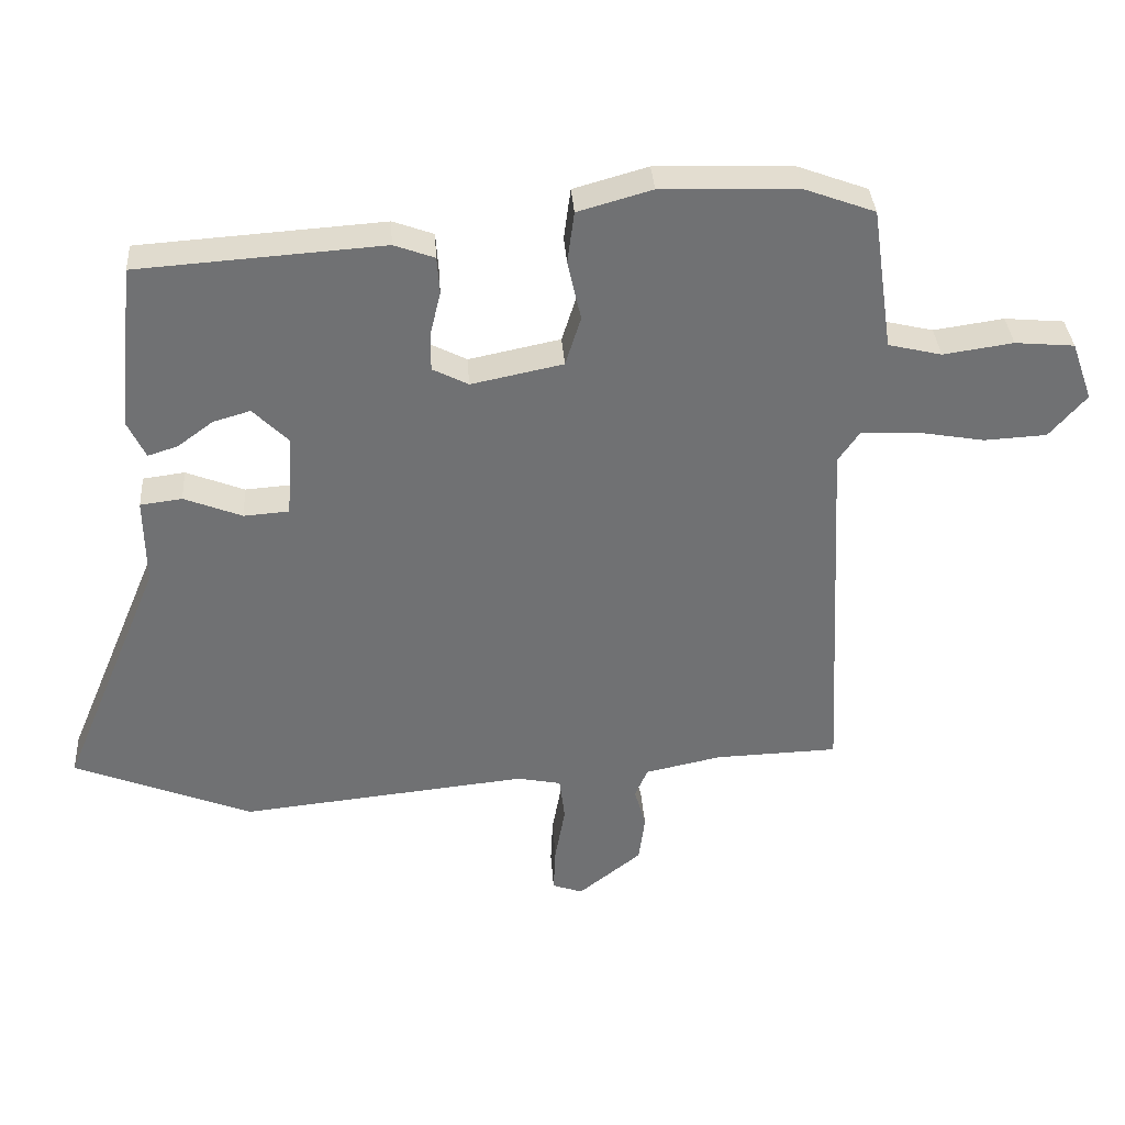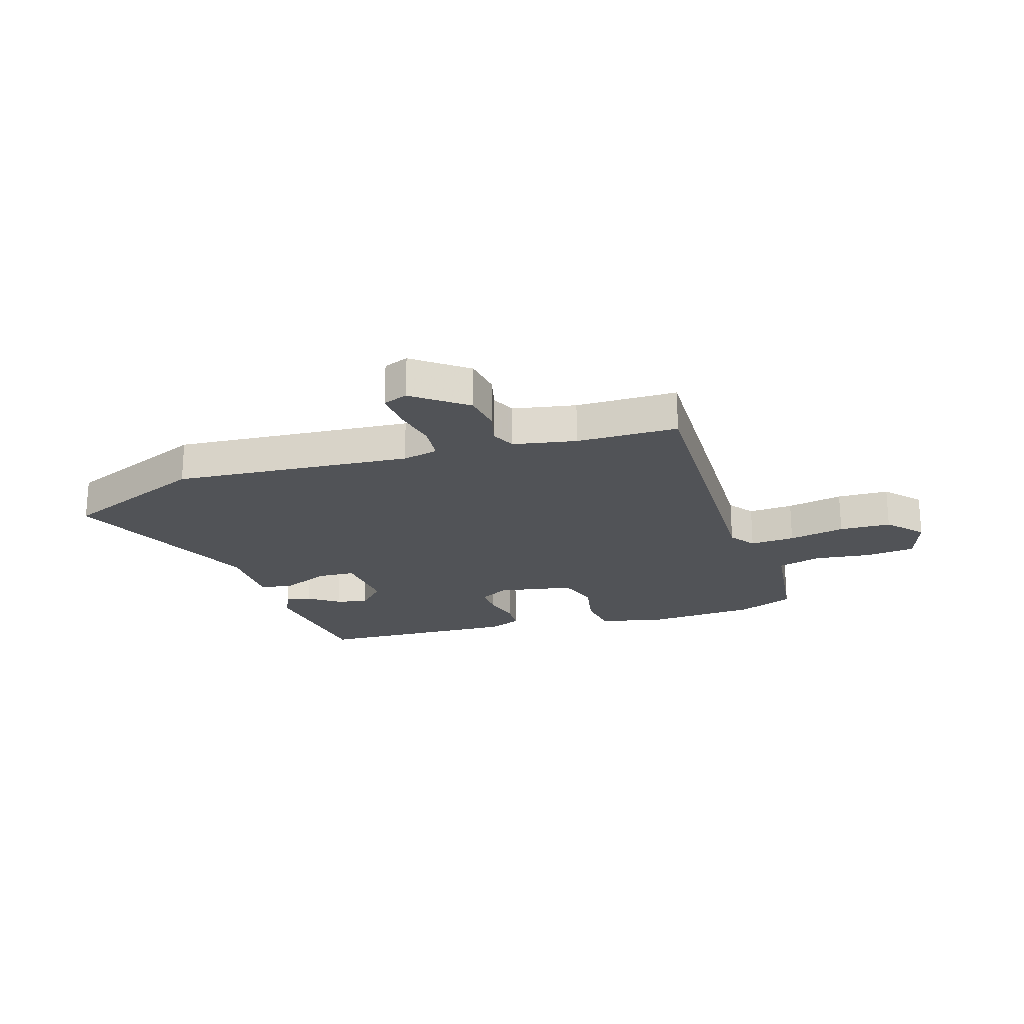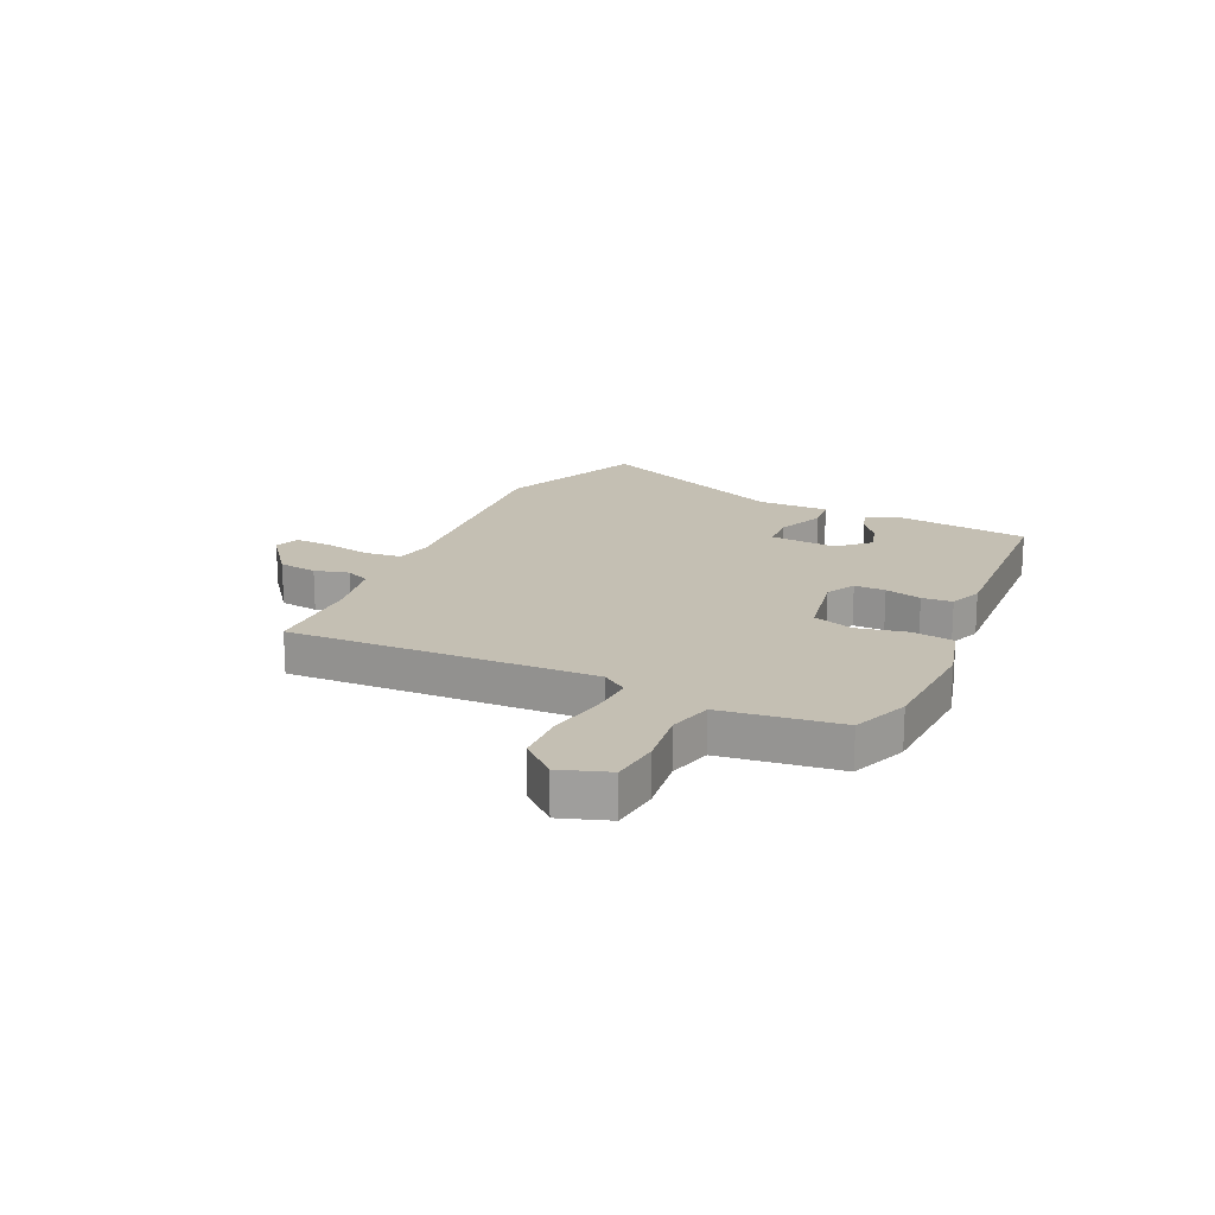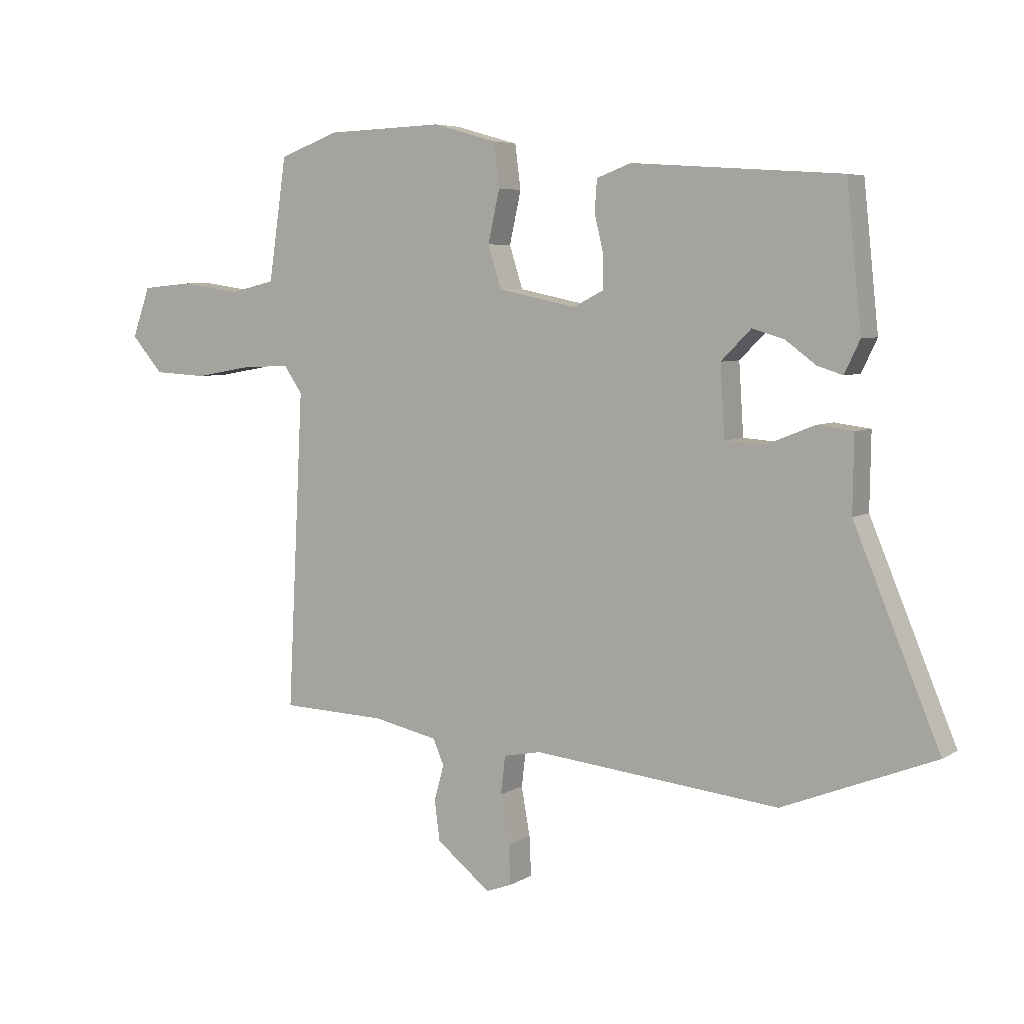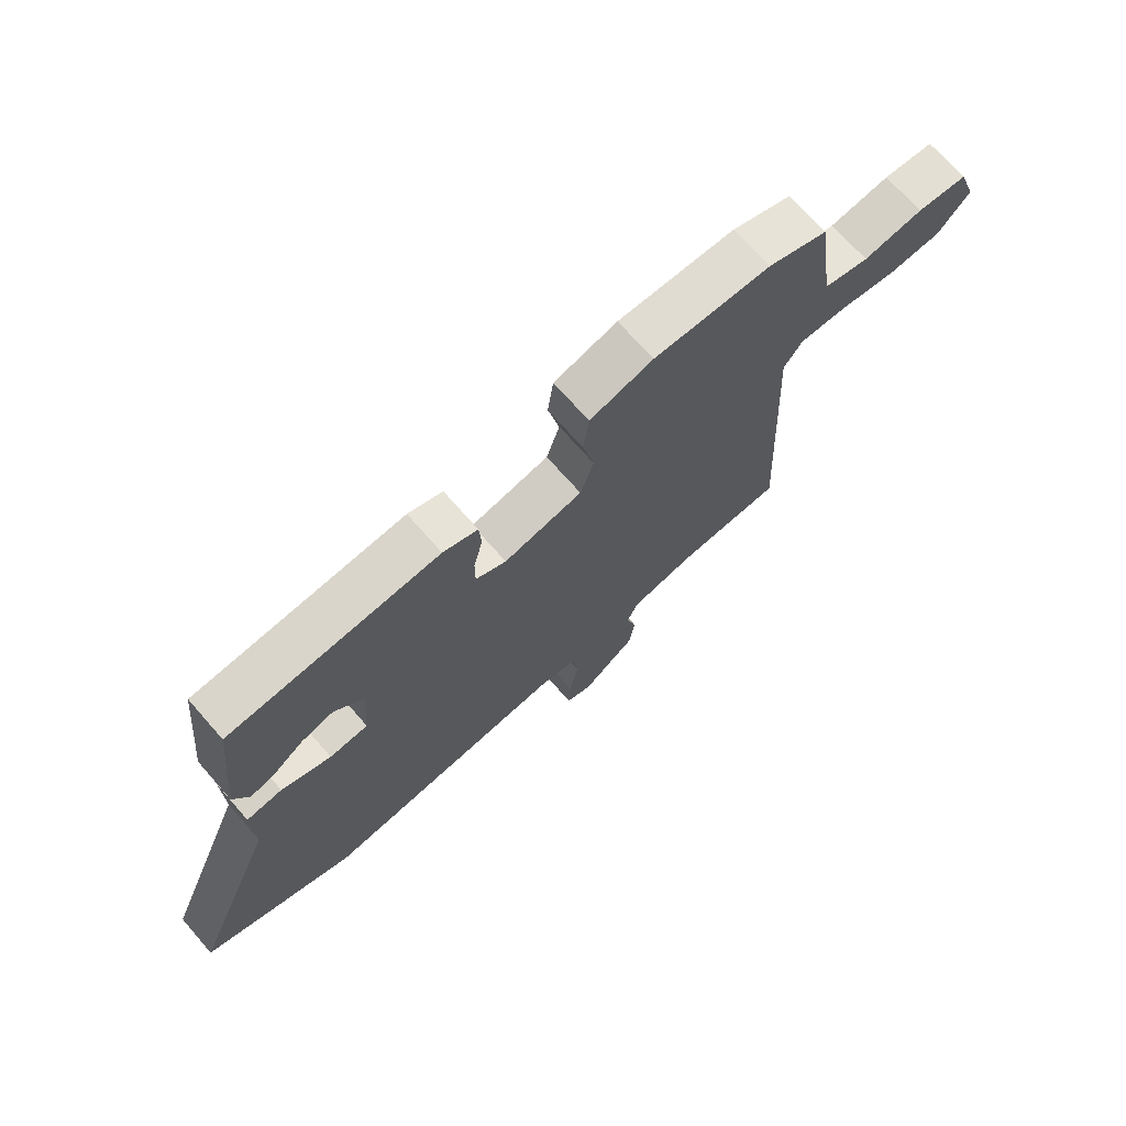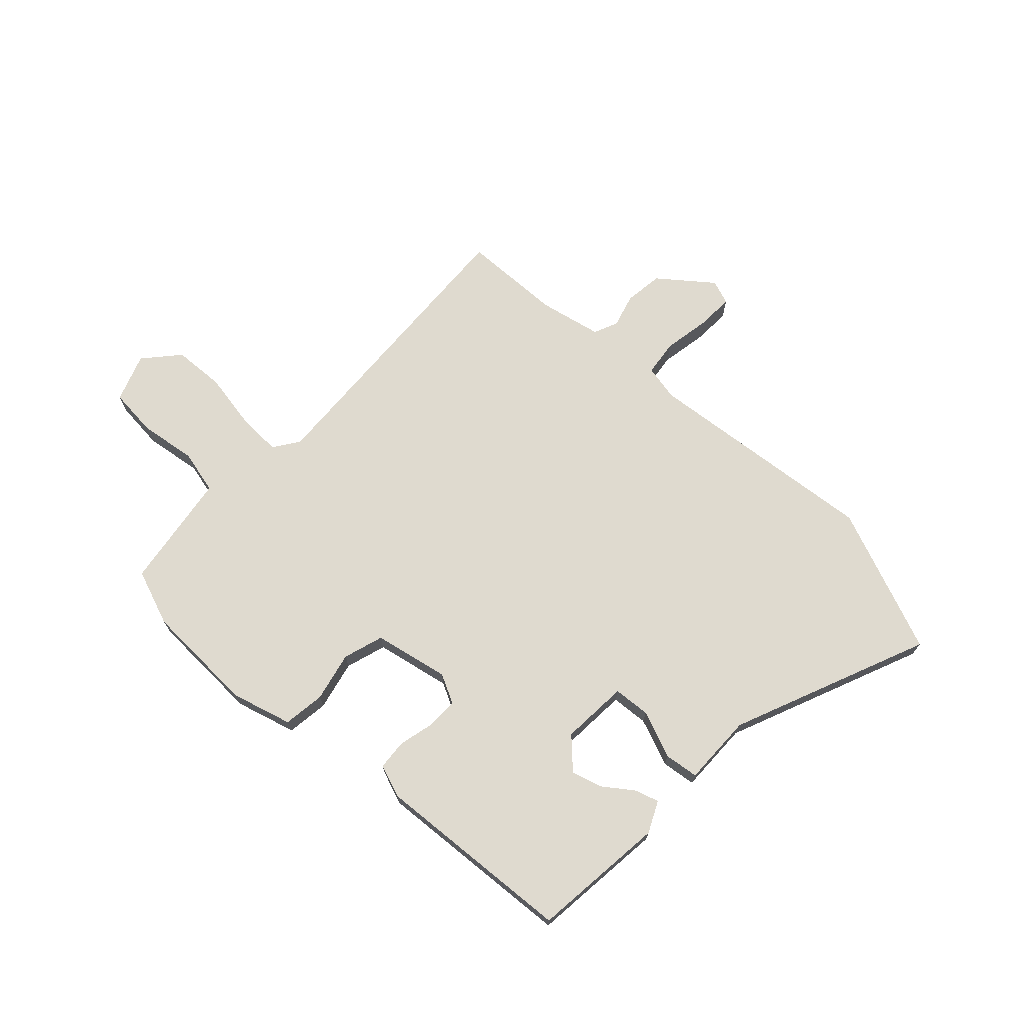
<metadata>
{"format":"obj","ext":"obj","renderer":"f3d","projection":"perspective","resolution":1024,"background":"white","views":[{"elev":35.1,"azim":176.1,"up":"+Z"},{"elev":-21.9,"azim":-161.2,"up":"+Y"},{"elev":17.9,"azim":-64.3,"up":"+Y"},{"elev":5.7,"azim":30.1,"up":"+Z"},{"elev":70.9,"azim":138.7,"up":"+Z"},{"elev":70.9,"azim":43.1,"up":"+Y"}]}
</metadata>
<code>
v -0.507 0.07 -0.455
v -0.479 0.07 0.093
v -0.511 0.07 0.139
v -0.592 0.07 0.136
v -0.694 0.07 0.118
v -0.787 0.07 0.123
v -0.842 0.07 0.186
v -0.811 0.07 0.273
v -0.723 0.07 0.281
v -0.619 0.07 0.266
v -0.54 0.07 0.285
v -0.524 0.07 0.394
v -0.509 0.07 0.497
v -0.406 0.07 0.535
v -0.202 0.07 0.542
v -0.092 0.07 0.511
v -0.082 0.07 0.435
v -0.102 0.07 0.345
v -0.079 0.07 0.272
v 0.057 0.07 0.244
v 0.11 0.07 0.271
v 0.11 0.07 0.327
v 0.094 0.07 0.393
v 0.098 0.07 0.448
v 0.158 0.07 0.47
v 0.521 0.07 0.445
v 0.547 0.07 0.2
v 0.52 0.07 0.144
v 0.476 0.07 0.158
v 0.423 0.07 0.197
v 0.368 0.07 0.213
v 0.316 0.07 0.161
v 0.324 0.07 0.039
v 0.391 0.07 0.034
v 0.477 0.07 0.068
v 0.539 0.07 0.06
v 0.537 0.07 -0.07
v 0.686 0.07 -0.426
v 0.422 0.07 -0.531
v -0.006 0.07 -0.487
v -0.071 0.07 -0.5
v -0.079 0.07 -0.566
v -0.064 0.07 -0.65
v -0.061 0.07 -0.718
v -0.106 0.07 -0.734
v -0.2 0.07 -0.66
v -0.209 0.07 -0.59
v -0.192 0.07 -0.529
v -0.211 0.07 -0.485
v -0.324 0.07 -0.461
v -0.507 0 -0.455
v -0.479 0 0.093
v -0.511 0 0.139
v -0.592 0 0.136
v -0.694 0 0.118
v -0.787 0 0.123
v -0.842 0 0.186
v -0.811 0 0.273
v -0.723 0 0.281
v -0.619 0 0.266
v -0.54 0 0.285
v -0.524 0 0.394
v -0.509 0 0.497
v -0.406 0 0.535
v -0.202 0 0.542
v -0.092 0 0.511
v -0.082 0 0.435
v -0.102 0 0.345
v -0.079 0 0.272
v 0.057 0 0.244
v 0.11 0 0.271
v 0.11 0 0.327
v 0.094 0 0.393
v 0.098 0 0.448
v 0.158 0 0.47
v 0.521 0 0.445
v 0.547 0 0.2
v 0.52 0 0.144
v 0.476 0 0.158
v 0.423 0 0.197
v 0.368 0 0.213
v 0.316 0 0.161
v 0.324 0 0.039
v 0.391 0 0.034
v 0.477 0 0.068
v 0.539 0 0.06
v 0.537 0 -0.07
v 0.686 0 -0.426
v 0.422 0 -0.531
v -0.006 0 -0.487
v -0.071 0 -0.5
v -0.079 0 -0.566
v -0.064 0 -0.65
v -0.061 0 -0.718
v -0.106 0 -0.734
v -0.2 0 -0.66
v -0.209 0 -0.59
v -0.192 0 -0.529
v -0.211 0 -0.485
v -0.324 0 -0.461
f 45 46 47 48
f 43 44 45 48
f 42 43 48 49
f 41 42 49
f 40 41 49 50
f 37 38 39 40
f 34 35 36 37
f 33 34 37 40
f 32 33 40 50
f 27 28 29 30
f 27 30 31
f 26 27 31
f 22 23 24 25
f 21 22 25 26
f 20 21 26 31
f 15 16 17 18
f 15 18 19
f 12 13 14 15
f 11 12 15 19
f 10 11 19 20
f 8 9 10
f 7 8 10
f 4 5 6 7
f 3 4 7 10
f 32 50 1 2
f 31 32 2 3
f 3 10 20 31
f 98 97 96 95
f 98 95 94 93
f 99 98 93 92
f 99 92 91
f 100 99 91 90
f 90 89 88 87
f 87 86 85 84
f 90 87 84 83
f 100 90 83 82
f 80 79 78 77
f 81 80 77
f 81 77 76
f 75 74 73 72
f 76 75 72 71
f 81 76 71 70
f 68 67 66 65
f 69 68 65
f 65 64 63 62
f 69 65 62 61
f 70 69 61 60
f 60 59 58
f 60 58 57
f 57 56 55 54
f 60 57 54 53
f 52 51 100 82
f 53 52 82 81
f 81 70 60 53
f 1 51 52 2
f 2 52 53 3
f 3 53 54 4
f 4 54 55 5
f 5 55 56 6
f 6 56 57 7
f 7 57 58 8
f 8 58 59 9
f 9 59 60 10
f 10 60 61 11
f 11 61 62 12
f 12 62 63 13
f 13 63 64 14
f 14 64 65 15
f 15 65 66 16
f 16 66 67 17
f 17 67 68 18
f 18 68 69 19
f 19 69 70 20
f 20 70 71 21
f 21 71 72 22
f 22 72 73 23
f 23 73 74 24
f 24 74 75 25
f 25 75 76 26
f 26 76 77 27
f 27 77 78 28
f 28 78 79 29
f 29 79 80 30
f 30 80 81 31
f 31 81 82 32
f 32 82 83 33
f 33 83 84 34
f 34 84 85 35
f 35 85 86 36
f 36 86 87 37
f 37 87 88 38
f 38 88 89 39
f 39 89 90 40
f 40 90 91 41
f 41 91 92 42
f 42 92 93 43
f 43 93 94 44
f 44 94 95 45
f 45 95 96 46
f 46 96 97 47
f 47 97 98 48
f 48 98 99 49
f 49 99 100 50
f 50 100 51 1

</code>
